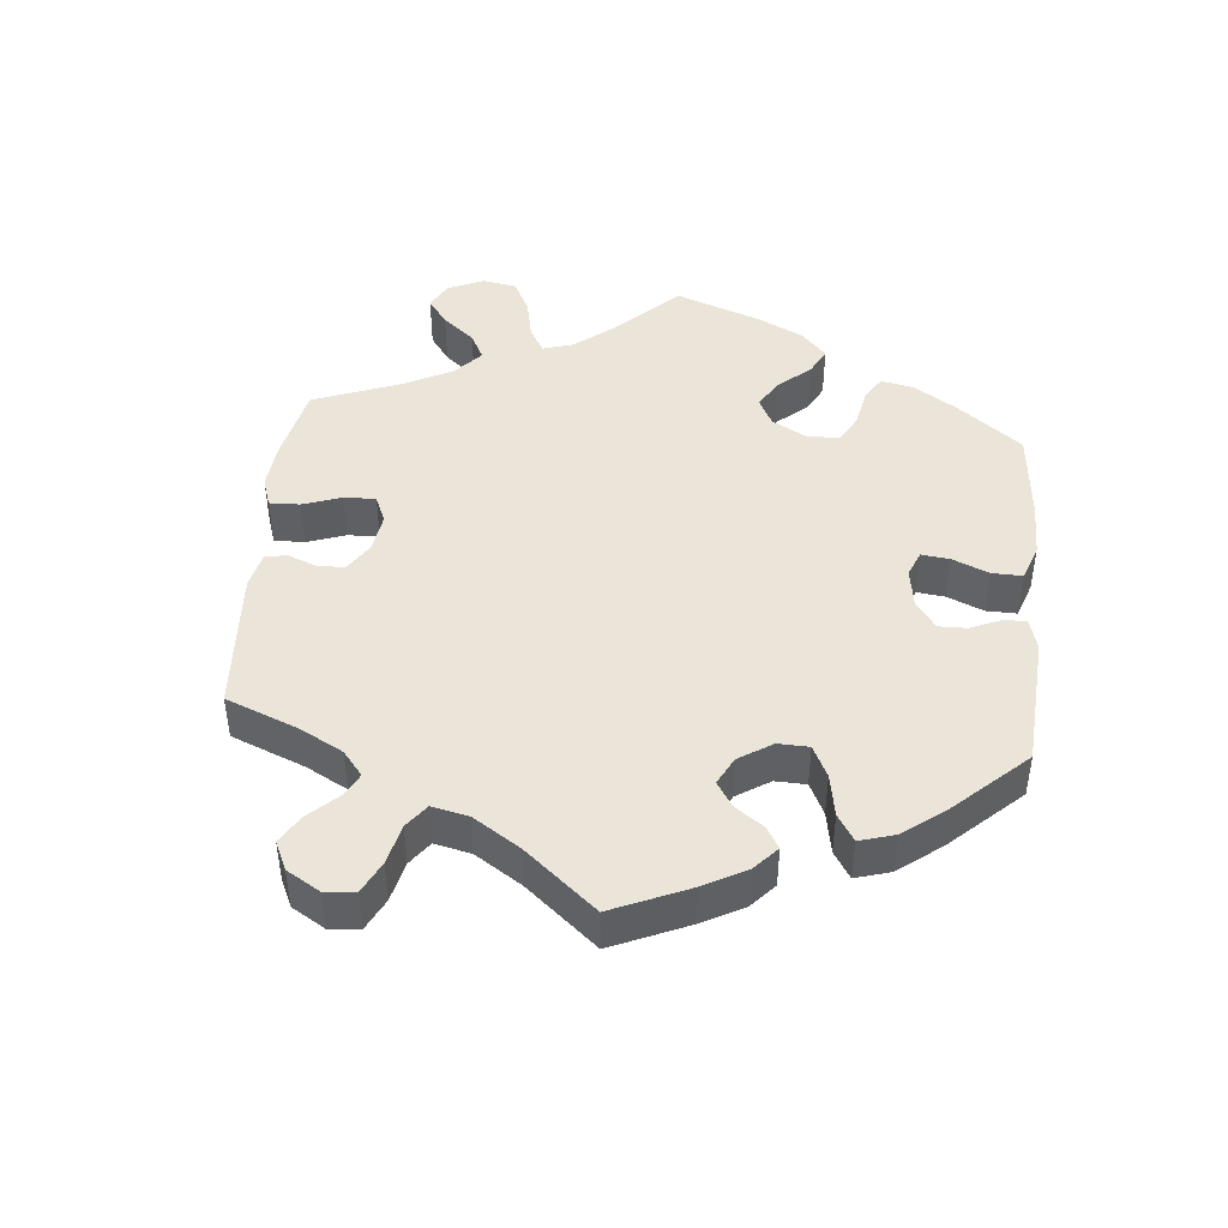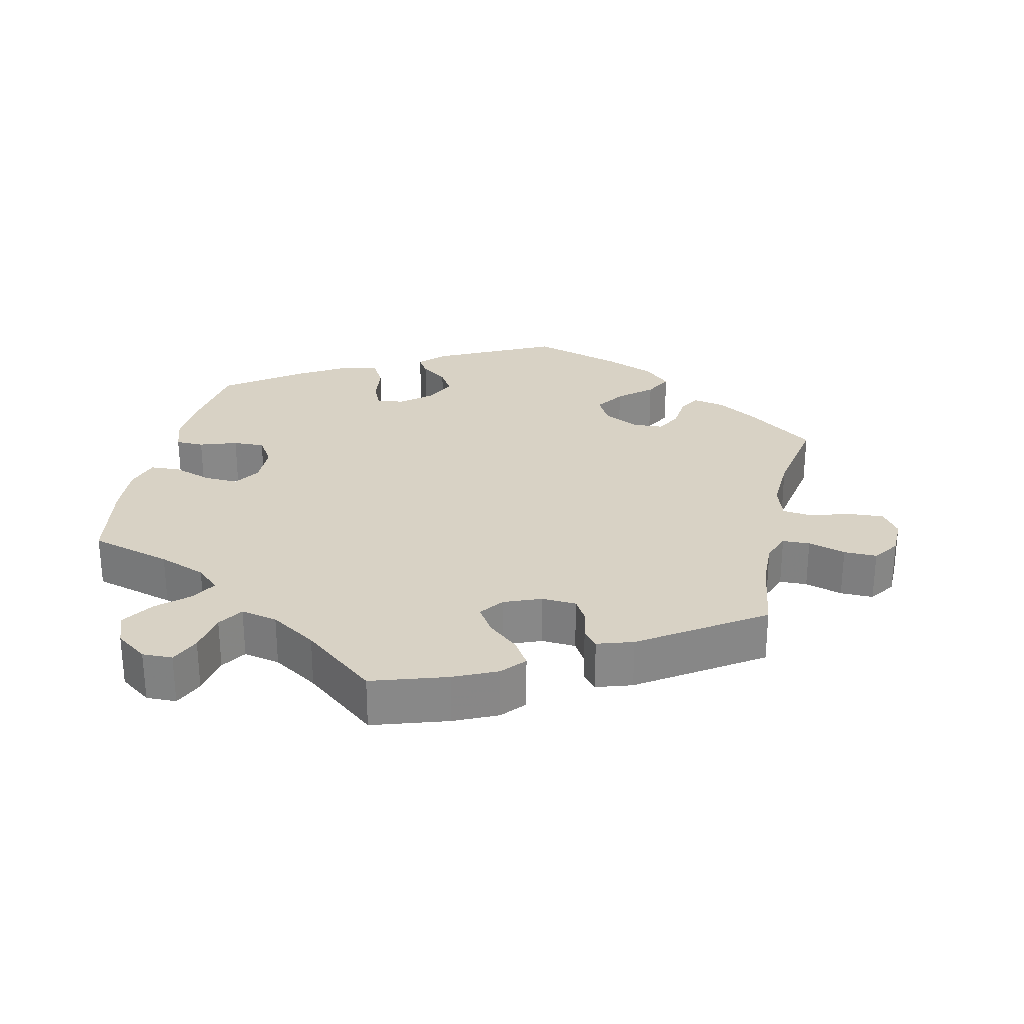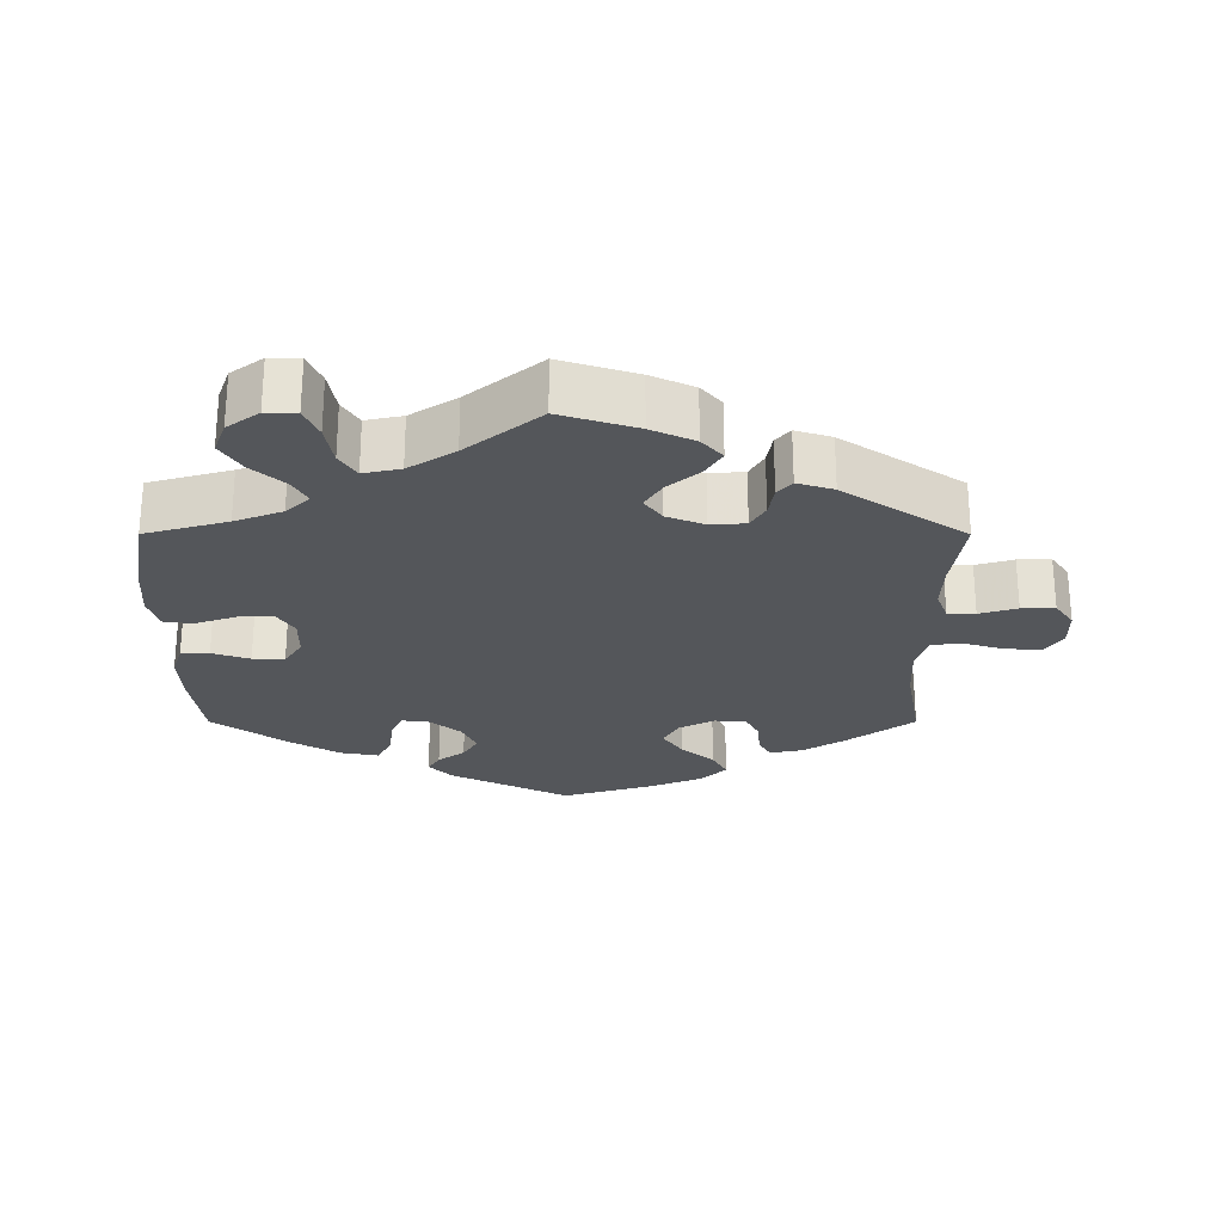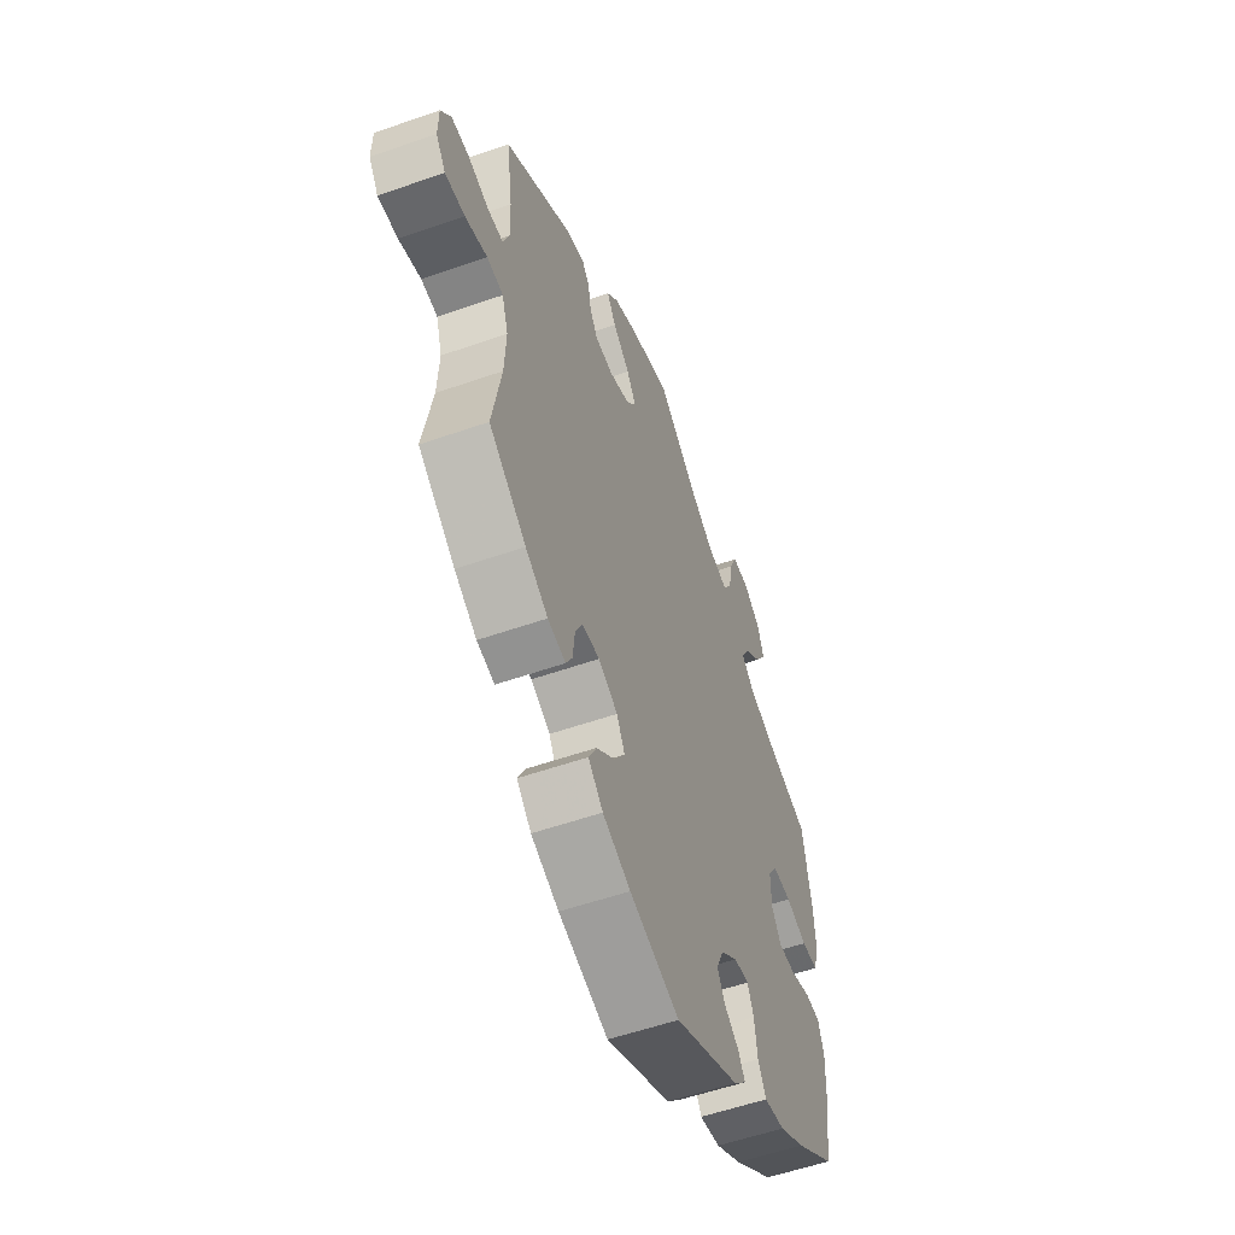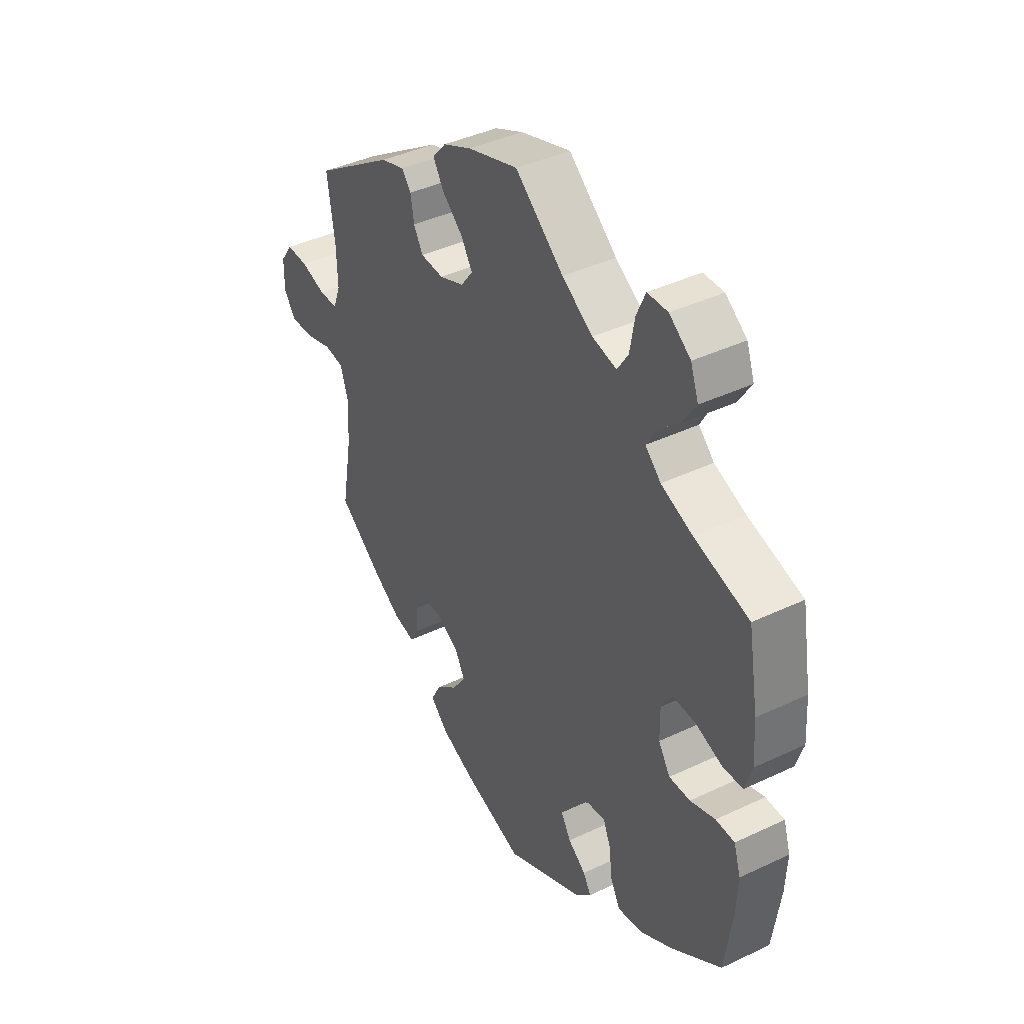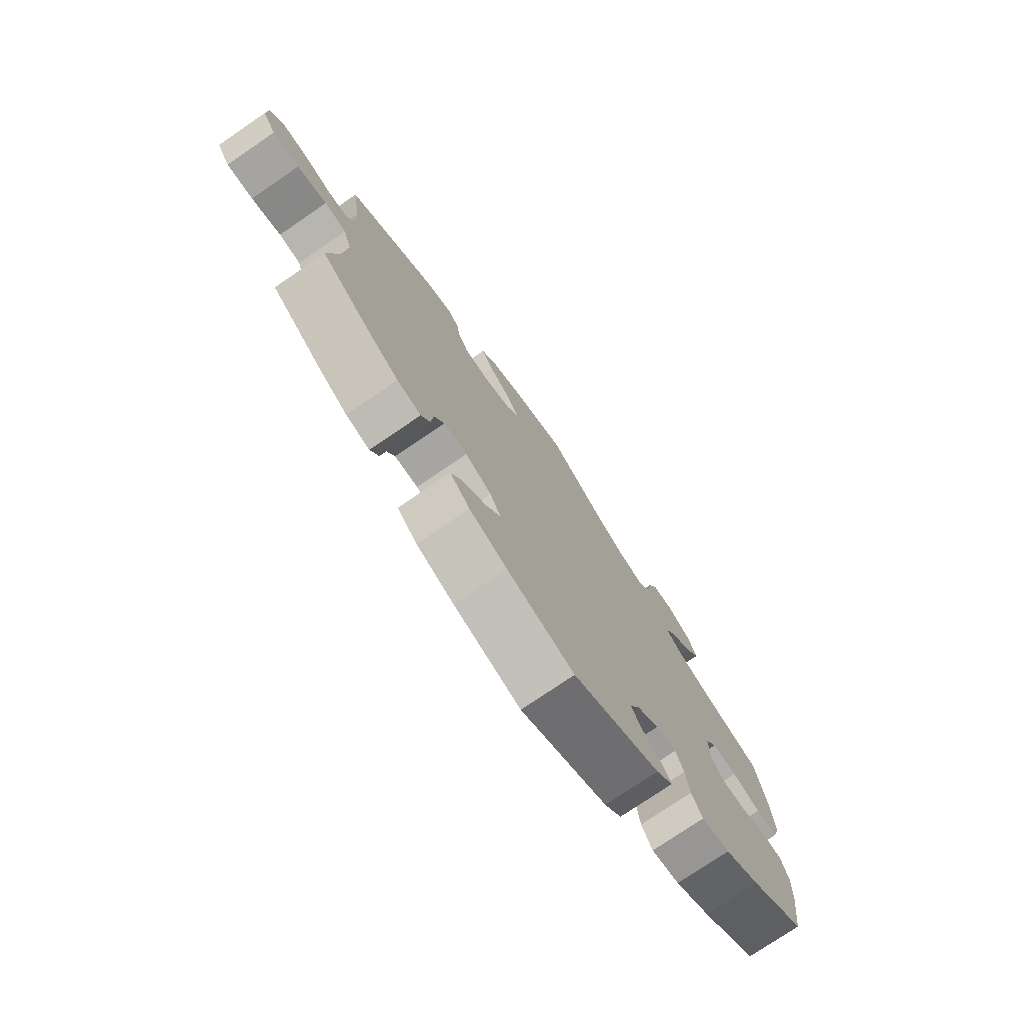
<metadata>
{"format":"obj","ext":"obj","renderer":"f3d","projection":"perspective","resolution":1024,"background":"white","views":[{"elev":45.1,"azim":125.5,"up":"+Y"},{"elev":27.7,"azim":12.5,"up":"+Y"},{"elev":-25.5,"azim":-0.1,"up":"+Y"},{"elev":-55.3,"azim":110.3,"up":"+Z"},{"elev":41.0,"azim":-120.0,"up":"+Z"},{"elev":-76.1,"azim":124.3,"up":"+Z"}]}
</metadata>
<code>
v -0.384 0.07 0.322
v -0.317 0.07 0.348
v -0.284 0.07 0.379
v -0.304 0.07 0.415
v -0.349 0.07 0.455
v -0.378 0.07 0.5
v -0.361 0.07 0.546
v -0.316 0.07 0.579
v -0.273 0.07 0.578
v -0.254 0.07 0.535
v -0.244 0.07 0.477
v -0.221 0.07 0.441
v -0.169 0.07 0.452
v -0.104 0.07 0.494
v -0.001 0.07 0.578
v 0.106 0.07 0.544
v 0.167 0.07 0.516
v 0.196 0.07 0.483
v 0.173 0.07 0.446
v 0.129 0.07 0.408
v 0.105 0.07 0.37
v 0.13 0.07 0.336
v 0.183 0.07 0.315
v 0.232 0.07 0.318
v 0.252 0.07 0.352
v 0.259 0.07 0.395
v 0.279 0.07 0.419
v 0.33 0.07 0.403
v 0.501 0.07 0.29
v 0.485 0.07 0.178
v 0.483 0.07 0.111
v 0.499 0.07 0.069
v 0.538 0.07 0.068
v 0.591 0.07 0.084
v 0.638 0.07 0.085
v 0.664 0.07 0.048
v 0.665 0.07 -0.007
v 0.64 0.07 -0.043
v 0.589 0.07 -0.04
v 0.532 0.07 -0.023
v 0.49 0.07 -0.028
v 0.474 0.07 -0.079
v 0.478 0.07 -0.158
v 0.501 0.07 -0.288
v 0.405 0.07 -0.359
v 0.347 0.07 -0.395
v 0.301 0.07 -0.405
v 0.284 0.07 -0.374
v 0.279 0.07 -0.324
v 0.26 0.07 -0.287
v 0.215 0.07 -0.285
v 0.165 0.07 -0.311
v 0.144 0.07 -0.35
v 0.172 0.07 -0.392
v 0.219 0.07 -0.432
v 0.24 0.07 -0.472
v 0.202 0.07 -0.508
v 0.13 0.07 -0.538
v 0.001 0.07 -0.578
v -0.168 0.07 -0.495
v -0.201 0.07 -0.461
v -0.184 0.07 -0.433
v -0.146 0.07 -0.405
v -0.125 0.07 -0.37
v -0.145 0.07 -0.326
v -0.189 0.07 -0.29
v -0.228 0.07 -0.285
v -0.244 0.07 -0.322
v -0.251 0.07 -0.378
v -0.272 0.07 -0.416
v -0.326 0.07 -0.406
v -0.394 0.07 -0.366
v -0.501 0.07 -0.289
v -0.517 0.07 -0.172
v -0.52 0.07 -0.103
v -0.505 0.07 -0.057
v -0.465 0.07 -0.056
v -0.412 0.07 -0.074
v -0.367 0.07 -0.075
v -0.342 0.07 -0.036
v -0.341 0.07 0.021
v -0.365 0.07 0.059
v -0.414 0.07 0.057
v -0.469 0.07 0.038
v -0.512 0.07 0.04
v -0.527 0.07 0.089
v -0.522 0.07 0.164
v -0.5 0.07 0.289
v -0.384 0 0.322
v -0.317 0 0.348
v -0.284 0 0.379
v -0.304 0 0.415
v -0.349 0 0.455
v -0.378 0 0.5
v -0.361 0 0.546
v -0.316 0 0.579
v -0.273 0 0.578
v -0.254 0 0.535
v -0.244 0 0.477
v -0.221 0 0.441
v -0.169 0 0.452
v -0.104 0 0.494
v -0.001 0 0.578
v 0.106 0 0.544
v 0.167 0 0.516
v 0.196 0 0.483
v 0.173 0 0.446
v 0.129 0 0.408
v 0.105 0 0.37
v 0.13 0 0.336
v 0.183 0 0.315
v 0.232 0 0.318
v 0.252 0 0.352
v 0.259 0 0.395
v 0.279 0 0.419
v 0.33 0 0.403
v 0.501 0 0.29
v 0.485 0 0.178
v 0.483 0 0.111
v 0.499 0 0.069
v 0.538 0 0.068
v 0.591 0 0.084
v 0.638 0 0.085
v 0.664 0 0.048
v 0.665 0 -0.007
v 0.64 0 -0.043
v 0.589 0 -0.04
v 0.532 0 -0.023
v 0.49 0 -0.028
v 0.474 0 -0.079
v 0.478 0 -0.158
v 0.501 0 -0.288
v 0.405 0 -0.359
v 0.347 0 -0.395
v 0.301 0 -0.405
v 0.284 0 -0.374
v 0.279 0 -0.324
v 0.26 0 -0.287
v 0.215 0 -0.285
v 0.165 0 -0.311
v 0.144 0 -0.35
v 0.172 0 -0.392
v 0.219 0 -0.432
v 0.24 0 -0.472
v 0.202 0 -0.508
v 0.13 0 -0.538
v 0.001 0 -0.578
v -0.168 0 -0.495
v -0.201 0 -0.461
v -0.184 0 -0.433
v -0.146 0 -0.405
v -0.125 0 -0.37
v -0.145 0 -0.326
v -0.189 0 -0.29
v -0.228 0 -0.285
v -0.244 0 -0.322
v -0.251 0 -0.378
v -0.272 0 -0.416
v -0.326 0 -0.406
v -0.394 0 -0.366
v -0.501 0 -0.289
v -0.517 0 -0.172
v -0.52 0 -0.103
v -0.505 0 -0.057
v -0.465 0 -0.056
v -0.412 0 -0.074
v -0.367 0 -0.075
v -0.342 0 -0.036
v -0.341 0 0.021
v -0.365 0 0.059
v -0.414 0 0.057
v -0.469 0 0.038
v -0.512 0 0.04
v -0.527 0 0.089
v -0.522 0 0.164
v -0.5 0 0.289
f 87 88 1
f 86 87 1 2
f 83 84 85 86
f 82 83 86 2
f 81 82 2 3
f 80 81 3
f 75 76 77 78
f 75 78 79
f 74 75 79
f 73 74 79
f 72 73 79 80
f 68 69 70 71
f 67 68 71 72
f 60 61 62 63
f 60 63 64
f 59 60 64
f 58 59 64 65
f 54 55 56 57
f 53 54 57 58
f 46 47 48 49
f 46 49 50
f 43 44 45 46
f 42 43 46 50
f 41 42 50 51
f 37 38 39 40
f 37 40 41
f 36 37 41
f 33 34 35 36
f 32 33 36 41
f 31 32 41 51
f 27 28 29 30
f 25 26 27 30
f 24 25 30 31
f 23 24 31 51
f 17 18 19 20
f 17 20 21
f 14 15 16 17
f 13 14 17 21
f 12 13 21 22
f 8 9 10 11
f 8 11 12
f 7 8 12
f 4 5 6 7
f 3 4 7 12
f 80 3 12 22
f 67 72 80 22
f 53 58 65 66
f 52 53 66
f 51 52 66 67
f 22 23 51 67
f 89 176 175
f 90 89 175 174
f 174 173 172 171
f 90 174 171 170
f 91 90 170 169
f 91 169 168
f 166 165 164 163
f 167 166 163
f 167 163 162
f 167 162 161
f 168 167 161 160
f 159 158 157 156
f 160 159 156 155
f 151 150 149 148
f 152 151 148
f 152 148 147
f 153 152 147 146
f 145 144 143 142
f 146 145 142 141
f 137 136 135 134
f 138 137 134
f 134 133 132 131
f 138 134 131 130
f 139 138 130 129
f 128 127 126 125
f 129 128 125
f 129 125 124
f 124 123 122 121
f 129 124 121 120
f 139 129 120 119
f 118 117 116 115
f 118 115 114 113
f 119 118 113 112
f 139 119 112 111
f 108 107 106 105
f 109 108 105
f 105 104 103 102
f 109 105 102 101
f 110 109 101 100
f 99 98 97 96
f 100 99 96
f 100 96 95
f 95 94 93 92
f 100 95 92 91
f 110 100 91 168
f 110 168 160 155
f 154 153 146 141
f 154 141 140
f 155 154 140 139
f 155 139 111 110
f 1 89 90 2
f 2 90 91 3
f 3 91 92 4
f 4 92 93 5
f 5 93 94 6
f 6 94 95 7
f 7 95 96 8
f 8 96 97 9
f 9 97 98 10
f 10 98 99 11
f 11 99 100 12
f 12 100 101 13
f 13 101 102 14
f 14 102 103 15
f 15 103 104 16
f 16 104 105 17
f 17 105 106 18
f 18 106 107 19
f 19 107 108 20
f 20 108 109 21
f 21 109 110 22
f 22 110 111 23
f 23 111 112 24
f 24 112 113 25
f 25 113 114 26
f 26 114 115 27
f 27 115 116 28
f 28 116 117 29
f 29 117 118 30
f 30 118 119 31
f 31 119 120 32
f 32 120 121 33
f 33 121 122 34
f 34 122 123 35
f 35 123 124 36
f 36 124 125 37
f 37 125 126 38
f 38 126 127 39
f 39 127 128 40
f 40 128 129 41
f 41 129 130 42
f 42 130 131 43
f 43 131 132 44
f 44 132 133 45
f 45 133 134 46
f 46 134 135 47
f 47 135 136 48
f 48 136 137 49
f 49 137 138 50
f 50 138 139 51
f 51 139 140 52
f 52 140 141 53
f 53 141 142 54
f 54 142 143 55
f 55 143 144 56
f 56 144 145 57
f 57 145 146 58
f 58 146 147 59
f 59 147 148 60
f 60 148 149 61
f 61 149 150 62
f 62 150 151 63
f 63 151 152 64
f 64 152 153 65
f 65 153 154 66
f 66 154 155 67
f 67 155 156 68
f 68 156 157 69
f 69 157 158 70
f 70 158 159 71
f 71 159 160 72
f 72 160 161 73
f 73 161 162 74
f 74 162 163 75
f 75 163 164 76
f 76 164 165 77
f 77 165 166 78
f 78 166 167 79
f 79 167 168 80
f 80 168 169 81
f 81 169 170 82
f 82 170 171 83
f 83 171 172 84
f 84 172 173 85
f 85 173 174 86
f 86 174 175 87
f 87 175 176 88
f 88 176 89 1

</code>
